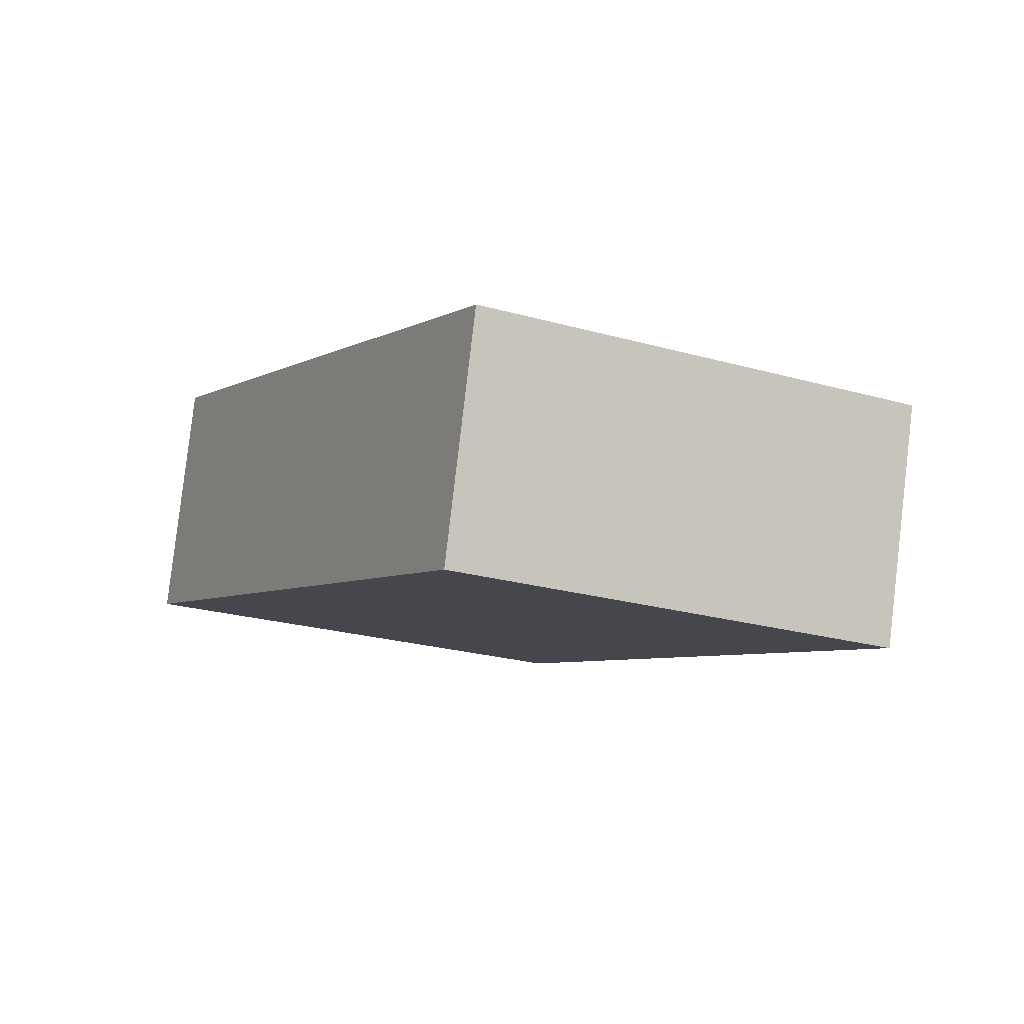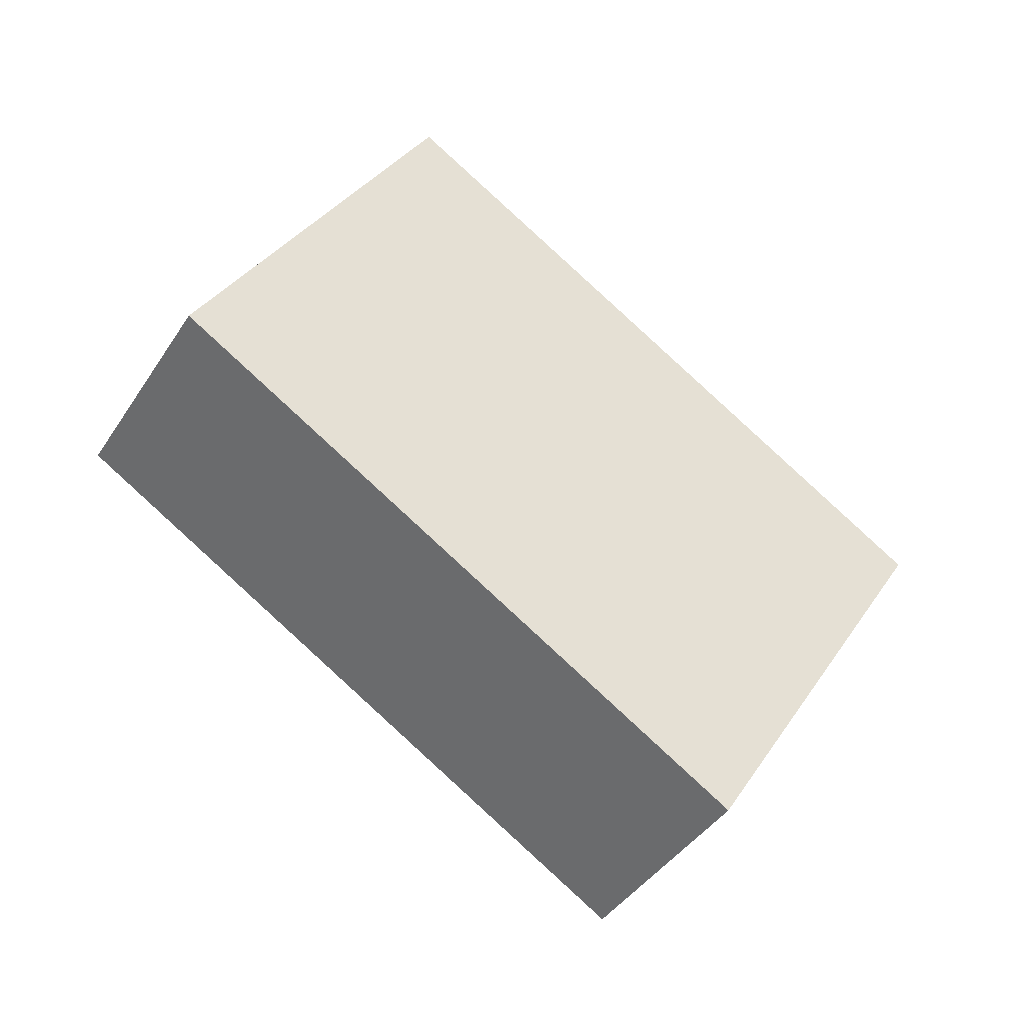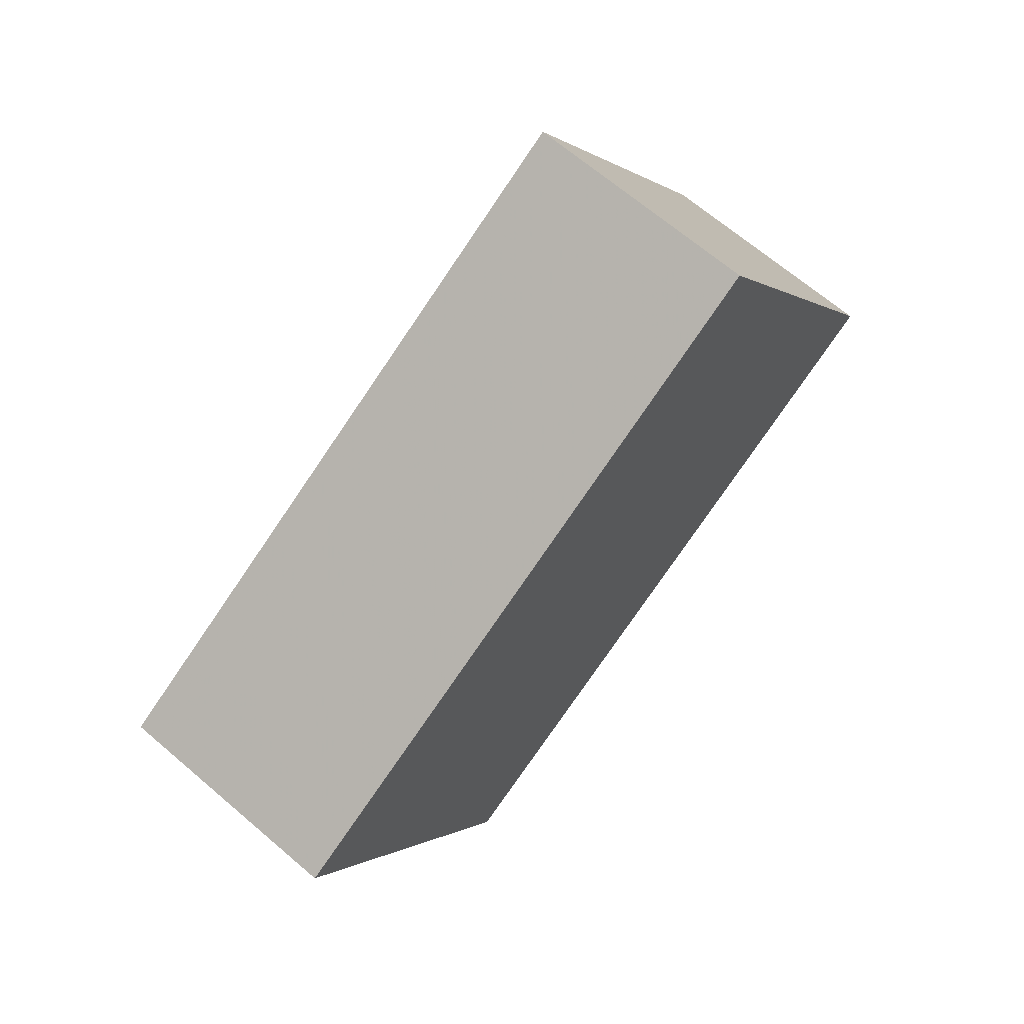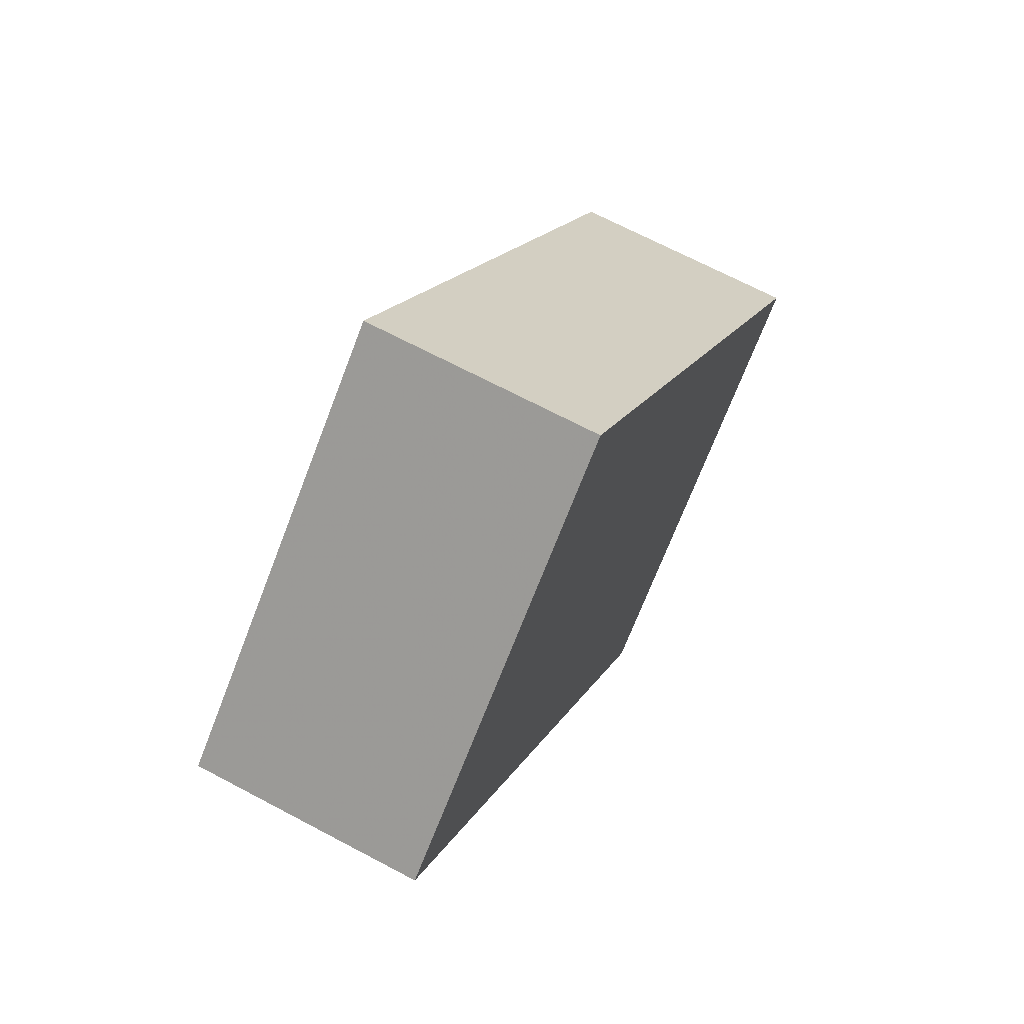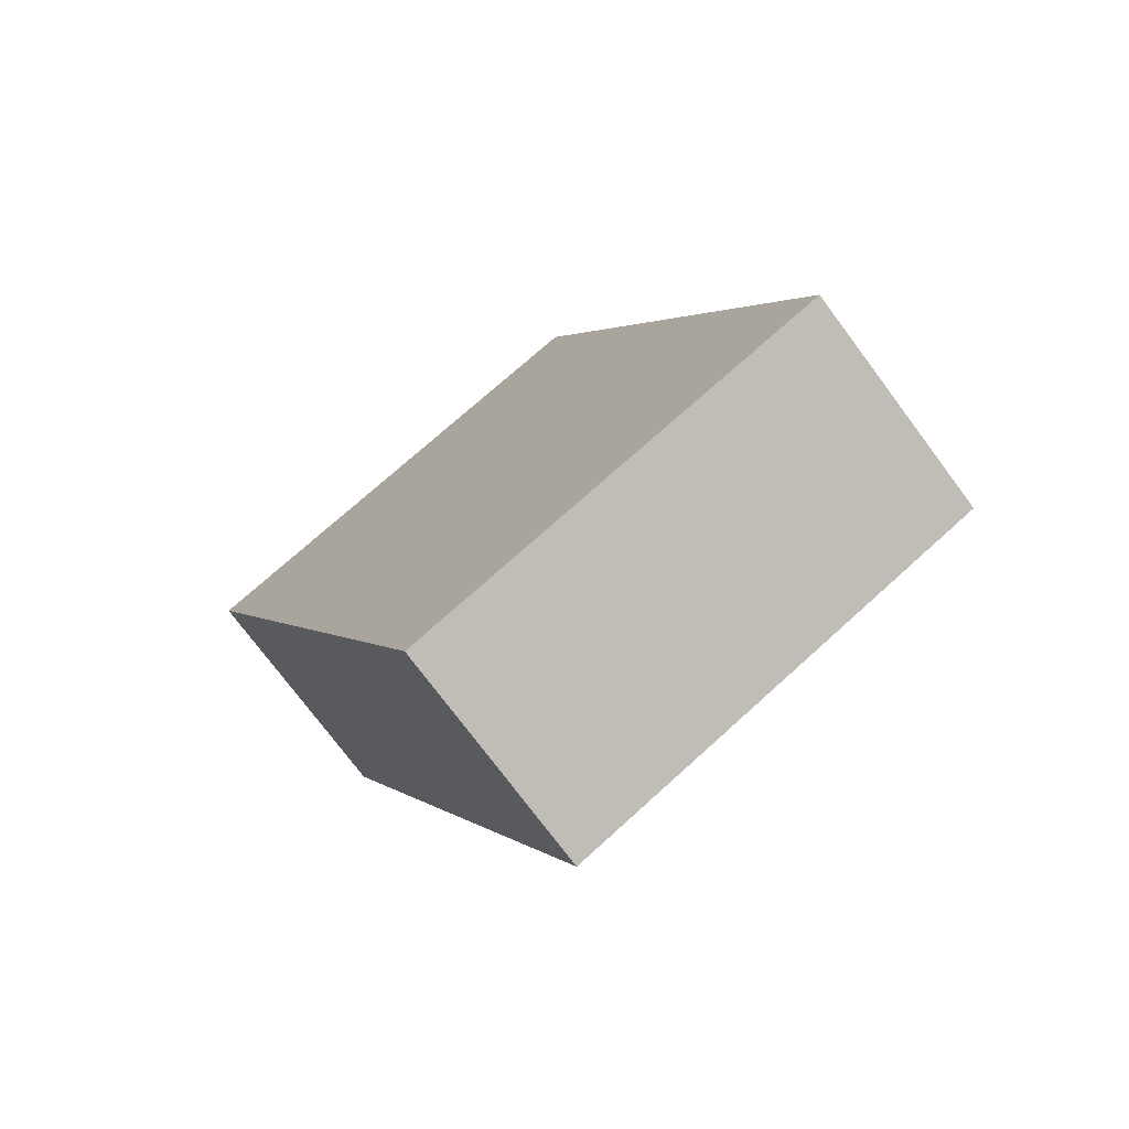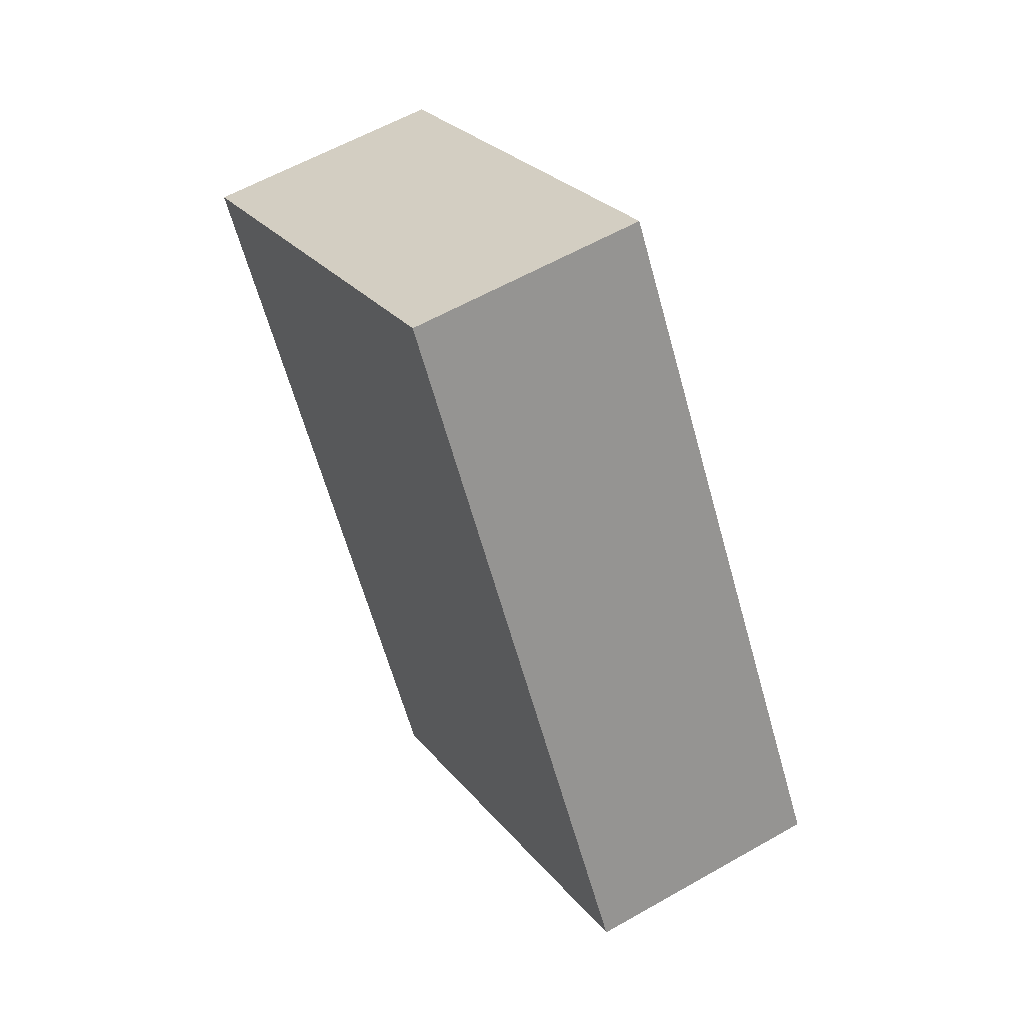
<metadata>
{"format":"obj","ext":"obj","renderer":"f3d","projection":"perspective","resolution":1024,"background":"white","views":[{"elev":-72.0,"azim":-160.5,"up":"+Y"},{"elev":73.4,"azim":-82.4,"up":"+Z"},{"elev":23.1,"azim":-30.3,"up":"+Y"},{"elev":-44.3,"azim":-74.2,"up":"+Y"},{"elev":12.2,"azim":126.9,"up":"+Z"},{"elev":-1.7,"azim":99.5,"up":"+Y"}]}
</metadata>
<code>
v -1.356 -1.072 0.7216
v 0.1108 -1.82 -0.4313
v 0.2947 1.38 1.233
v 1.762 0.6324 0.07965
v -0.1108 1.82 0.4313
v 1.356 1.072 -0.7216
v -1.762 -0.6324 -0.07965
v -0.2947 -1.38 -1.233
f 1 2 4 3
f 3 4 6 5
f 5 6 8 7
f 7 8 2 1
f 2 8 6 4
f 7 1 3 5

</code>
